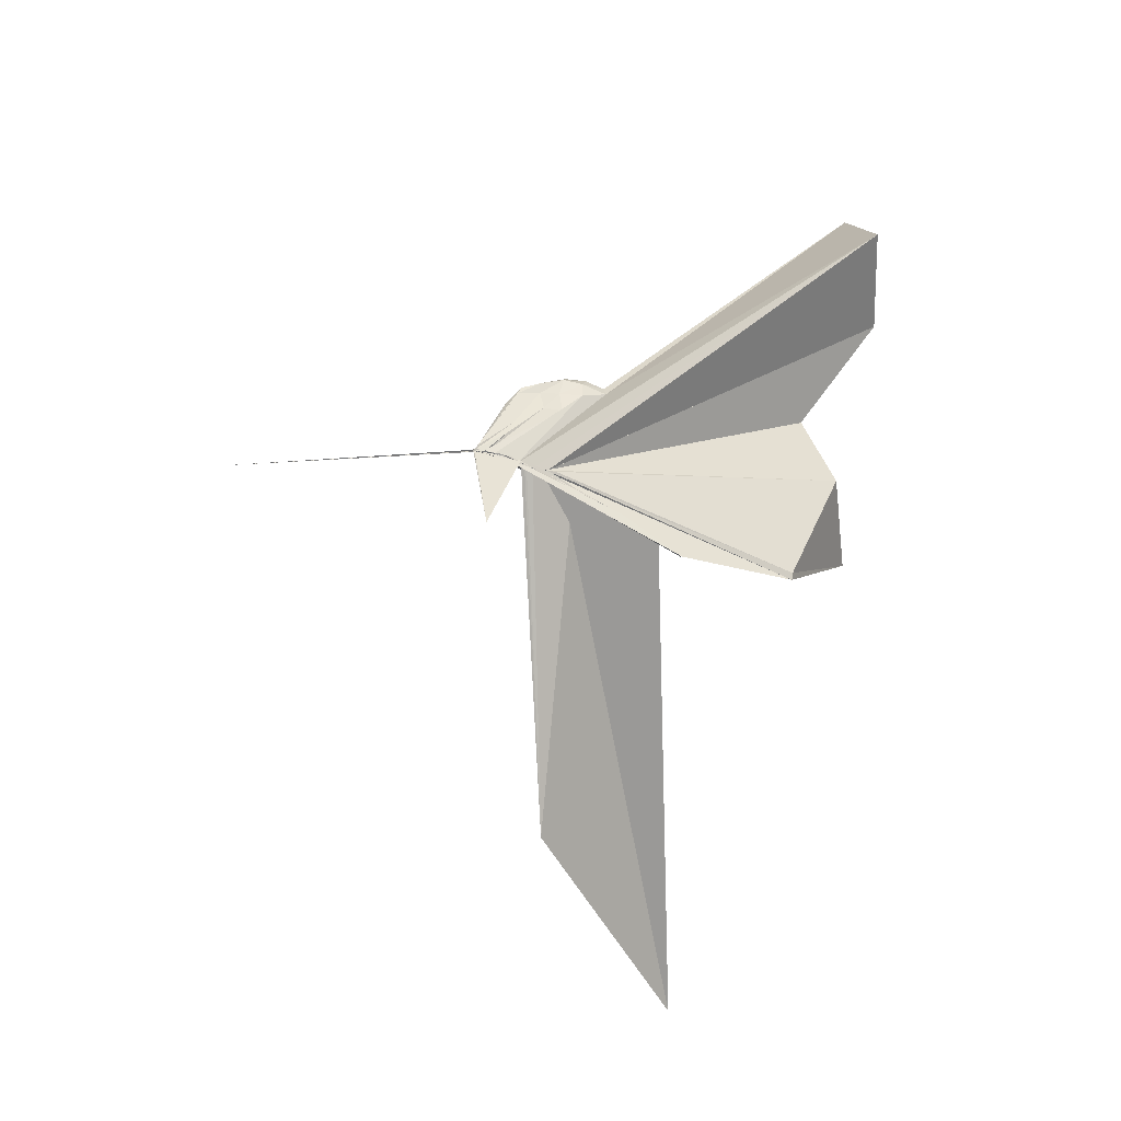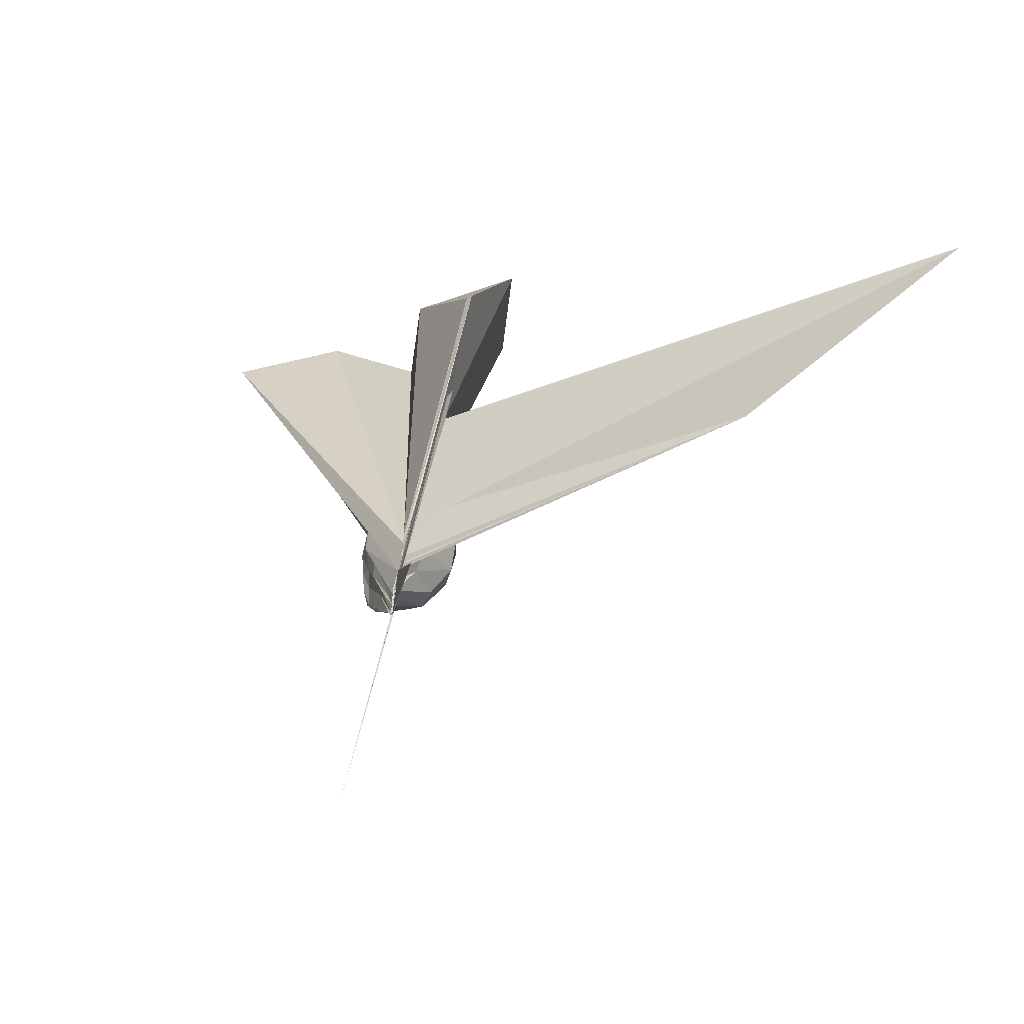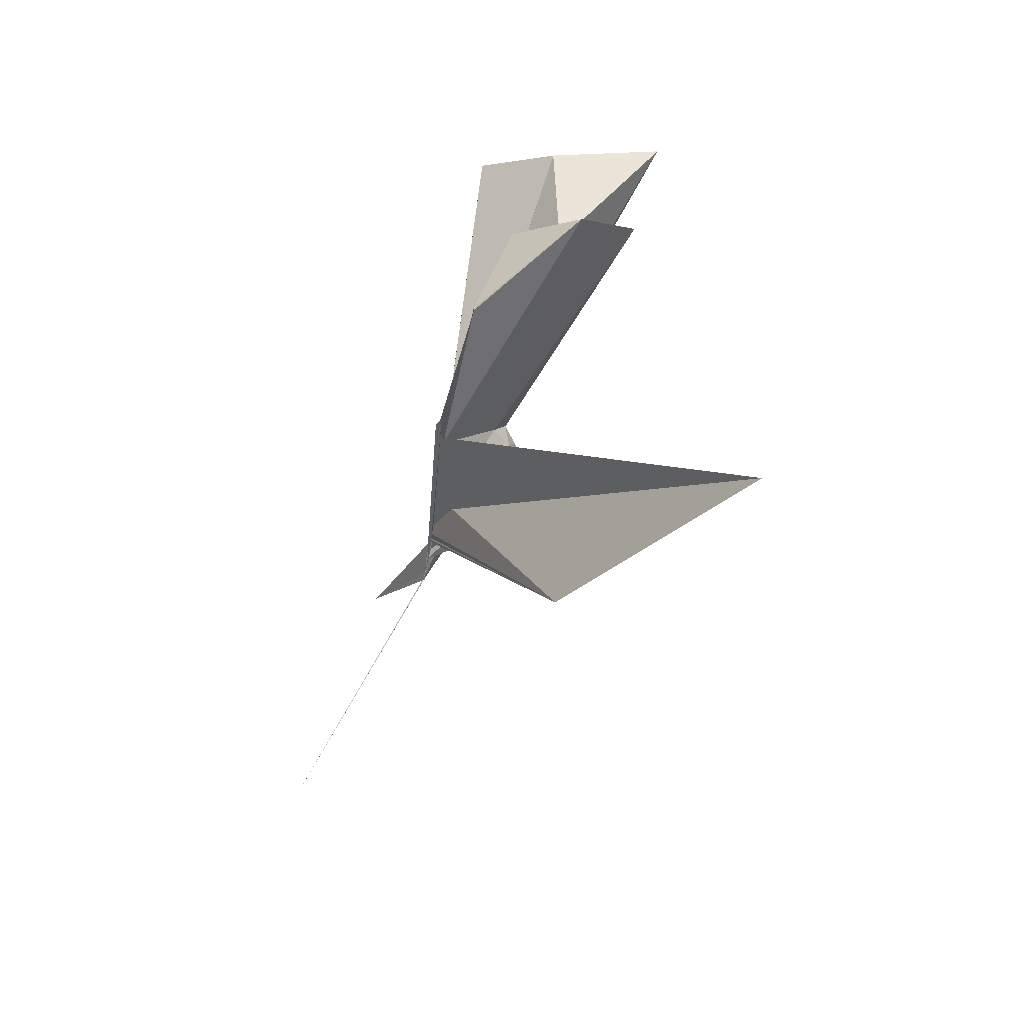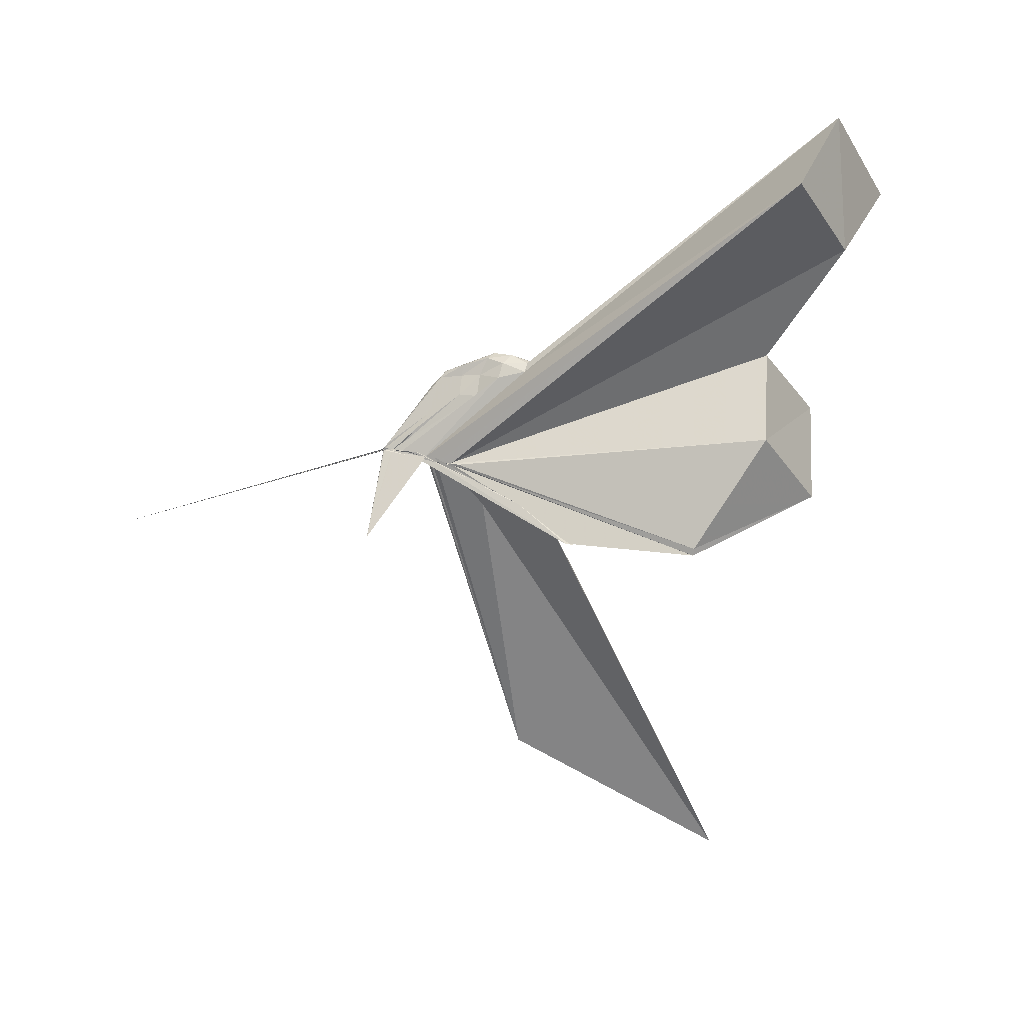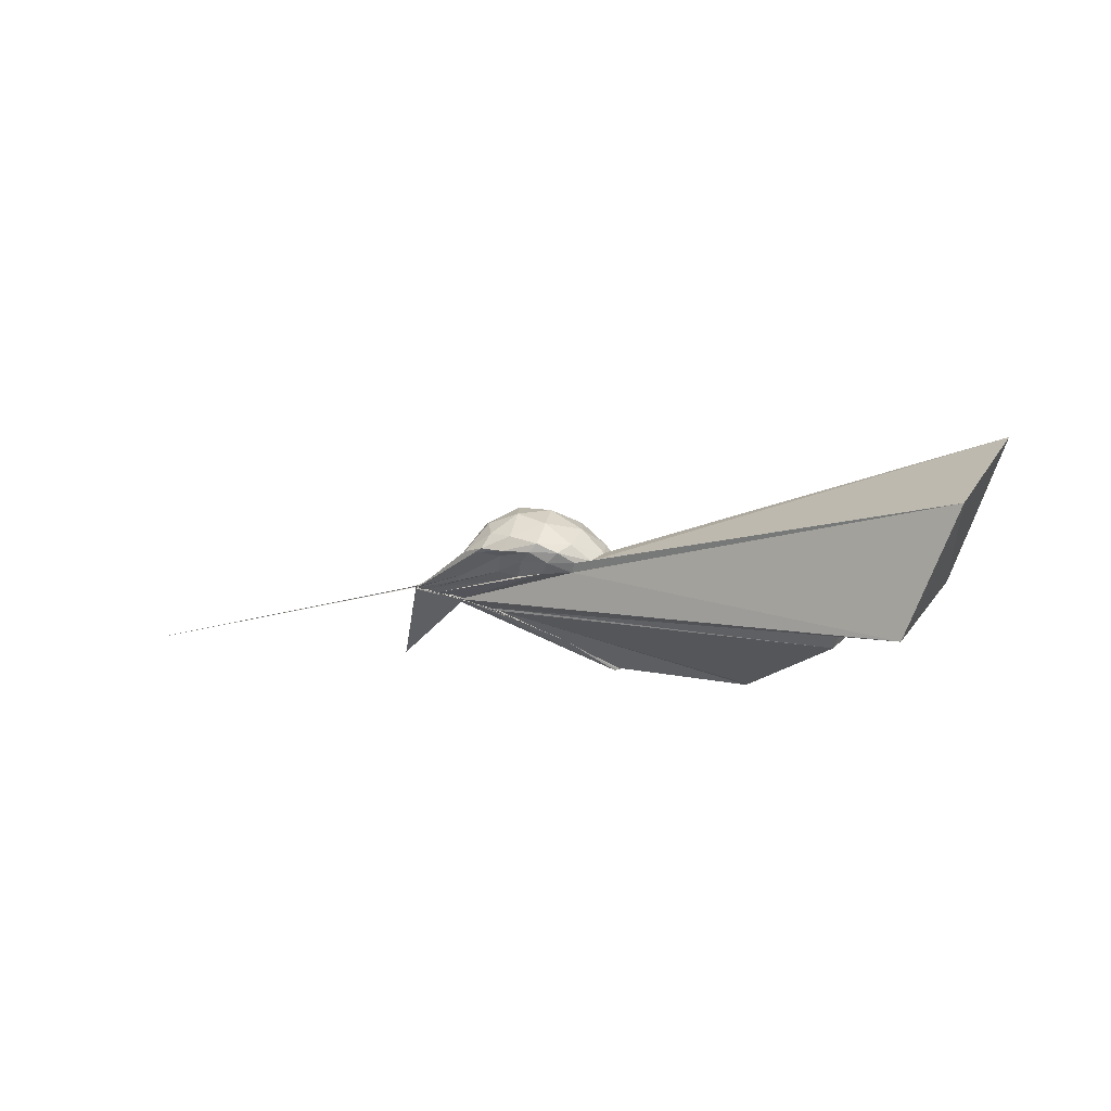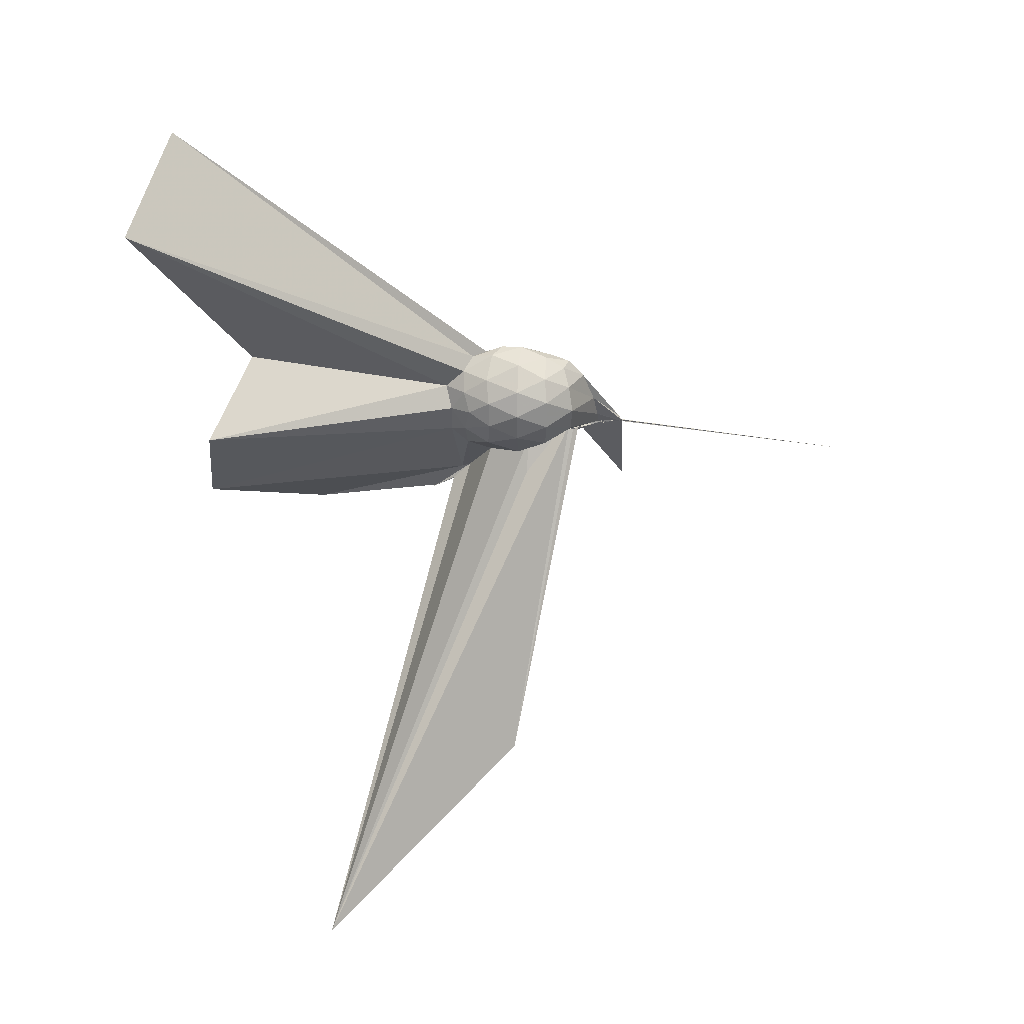
<metadata>
{"format":"obj","ext":"obj","renderer":"f3d","projection":"perspective","resolution":1024,"background":"white","views":[{"elev":-15.4,"azim":-108.7,"up":"+Y"},{"elev":-32.7,"azim":-42.4,"up":"+Z"},{"elev":-73.7,"azim":-8.4,"up":"+Y"},{"elev":10.9,"azim":-72.6,"up":"+Y"},{"elev":75.6,"azim":-74.5,"up":"+Y"},{"elev":25.3,"azim":93.9,"up":"+Y"}]}
</metadata>
<code>
v -0.02948 -0.1576 -0.04167
v -0.03142 -0.1221 -0.2819
v 0.2031 -0.01136 0.1866
v 0.182 0.04615 0.2037
v 0.1433 0.1009 0.2079
v 0.1046 0.1353 0.1819
v 0.0843 0.1451 0.1414
v 0.06281 0.1217 0.1406
v -0.02916 -0.147 -0.158
v -0.02929 -0.1299 -0.1907
v -0.03497 -0.1224 -0.2343
v -0.03429 -0.1202 -0.2438
v -0.02702 -0.1242 -0.2257
v -0.03091 -0.1264 -0.2367
v -0.03015 -0.1242 -0.2154
v -0.06339 -0.3739 0.3062
v -0.05761 -0.3745 0.3122
v -0.0289 -0.1563 -0.08589
v -0.03842 -0.3397 0.2587
v -0.03198 -0.2883 0.2056
v 0.09512 -0.1545 0.2002
v 0.1793 -0.07385 0.202
v 0.2285 0.02792 0.1242
v 0.194 0.09285 0.133
v 0.1292 0.1506 0.1202
v 0.09344 0.1666 0.09039
v 0.06464 0.1454 0.07048
v 0.0426 0.103 0.06279
v -0.03307 -0.123 -0.221
v -0.02873 -0.1253 -0.2383
v -0.02933 -0.1199 -0.2682
v -0.03698 -0.1227 -0.2719
v -0.03015 -0.1203 -0.2785
v -0.03421 -0.1235 -0.2592
v -0.0302 -0.1527 -0.117
v -0.03936 -0.2663 0.1514
v -0.0367 -0.251 0.1174
v -0.02934 -0.1406 -0.1138
v 0.7726 -1.562 0.5868
v 0.07902 -0.1828 0.13
v 0.1908 -0.1157 0.1286
v 0.2282 -0.0457 0.1218
v 0.2299 0.06858 0.03559
v 0.1722 0.1362 0.03669
v 0.103 0.1698 0.03132
v 0.0779 0.1567 0.01746
v 0.06017 0.1069 -0.00123
v 0.03182 0.04621 -0.001688
v -0.03213 -0.1198 -0.2542
v -0.03708 -0.1158 -0.2758
v -0.02807 -0.1158 -0.2802
v -0.0342 -0.1255 -0.2819
v -0.02752 -0.12 -0.2816
v -0.03563 -0.1235 -0.2743
v -0.02693 -0.1535 -0.1078
v -0.0296 -0.1686 -0.0704
v -0.0275 -0.1546 -0.1329
v 0.3357 -1.124 0.03684
v -0.01043 -0.1877 0.01559
v 0.1703 -0.1518 0.03664
v 0.2285 -0.08303 0.03662
v 0.2464 -0.00541 0.0364
v 0.1883 0.09817 -0.04602
v 0.111 0.1402 -0.04608
v 0.06722 0.1342 -0.05693
v 0.06099 0.1025 -0.05963
v 0.03035 0.04859 -0.05732
v -0.02835 -0.1239 -0.2471
v -0.03347 -0.1251 -0.2691
v -0.03671 -0.1236 -0.2813
v -0.03755 -0.1182 -0.2817
v -0.03164 -0.119 -0.2827
v -0.03509 -0.123 -0.2828
v -0.03877 -0.1231 -0.2764
v -0.02834 -0.1217 -0.2536
v -0.02801 -0.1235 -0.2248
v -0.02913 -0.1357 -0.1444
v -0.03119 -0.1545 -0.1113
v 0.04786 -0.1528 -0.05734
v 0.1843 -0.1151 -0.04757
v 0.2228 -0.04552 -0.05361
v 0.2231 0.03378 -0.05376
v 0.1127 0.1074 -0.1009
v 0.06486 0.1137 -0.1132
v 0.056 0.09501 -0.1235
v 0.01053 -0.01235 -0.154
v -0.006924 -0.04994 -0.1772
v -0.03405 -0.1223 -0.2529
v -0.03147 -0.1191 -0.2774
v -0.03006 -0.1199 -0.2821
v -0.0384 -0.1216 -0.2842
v -0.0299 -0.1191 -0.2836
v -0.03605 -0.1215 -0.2816
v -0.02973 -0.1205 -0.2813
v -0.03095 -0.1208 -0.28
v -0.1728 -0.3668 -0.2855
v -0.03144 -0.1253 -0.2532
v -0.03066 -0.1252 -0.1783
v 0.04799 -0.1247 -0.1113
v 0.1389 -0.08074 -0.1248
v 0.1672 -0.01195 -0.1304
v 0.1516 0.05942 -0.1184
v 0.1619 -0.01626 0.2445
v 0.1352 0.04857 0.2622
v 0.5615 0.6448 1.126
v 0.2912 0.8768 1.033
v -0.02999 0.6967 0.9823
v -0.02905 -0.1549 -0.1101
v -0.03344 -0.1235 -0.1998
v -0.02315 -0.143 -0.1635
v -0.02559 -0.1425 -0.1681
v -0.02446 -0.142 -0.1619
v -0.04824 -0.3804 0.3292
v -0.02379 -0.1564 -0.07629
v -0.05306 -0.3759 0.3166
v -0.03234 -0.2968 0.2314
v 0.1266 -0.09812 0.2478
v 0.4742 -0.0108 0.9422
v 0.2536 0.1742 0.8422
v 0.2019 0.497 1.076
v -0.02912 -0.1565 -0.06627
v -0.03023 -0.1533 -0.1135
v -0.02172 -0.1533 -0.1125
v -0.02386 -0.1523 -0.1105
v -0.02865 -0.1561 -0.06427
v 0.001911 -0.3997 0.6822
v 0.2901 -0.2566 0.9837
v 0.09137 -0.0565 0.8761
v -0.02774 -0.1558 -0.07091
v -0.03042 -0.156 -0.07315
v -0.02908 -0.1554 -0.0747
v 0.0007473 -0.3788 0.6848
v 0.05709 0.06325 -0.1592
v -0.002024 -0.03484 -0.2208
v -0.0321 -0.1049 -0.2707
v -0.03644 -0.1227 -0.2824
v -0.03194 -0.1239 -0.2744
v -0.03606 -0.1239 -0.2822
v -0.03639 -0.1164 -0.2814
v -0.03481 -0.1198 -0.2808
v -0.03302 -0.1229 -0.2826
v -0.03423 -0.123 -0.2809
v -0.02966 -0.1198 -0.2825
v -0.0326 -0.1242 -0.2695
v -0.03031 -0.1251 -0.2073
v -0.007482 -0.0924 -0.2038
v 0.02581 -0.02545 -0.192
v -0.03066 -0.1037 -0.2692
v -0.03229 -0.1219 -0.2824
v -0.0287 -0.1219 -0.2807
v -0.02954 -0.1233 -0.2825
v -0.03262 -0.1226 -0.2821
v -0.3491 -0.3361 -1.019
v -0.03065 -0.1202 -0.2818
v -0.03335 -0.1221 -0.2817
v -0.03091 -0.1242 -0.2754
v -0.03039 -0.1196 -0.2795
v -0.03221 -0.1224 -0.2818
v -0.03118 -0.1211 -0.2819
v -0.03157 -0.1256 -0.2817
v -0.03332 -0.1244 -0.2832
v -0.03368 -0.1227 -0.2829
f 3 23 4
f 4 23 24
f 4 24 5
f 5 24 25
f 5 25 6
f 6 25 26
f 6 26 7
f 7 26 27
f 7 27 8
f 8 27 28
f 8 28 9
f 9 28 29
f 9 29 10
f 10 29 30
f 10 30 11
f 11 30 31
f 11 31 12
f 12 31 32
f 12 32 13
f 13 32 33
f 13 33 14
f 14 33 34
f 14 34 15
f 15 34 35
f 15 35 16
f 16 35 36
f 16 36 17
f 17 36 37
f 17 37 18
f 18 37 38
f 18 38 19
f 19 38 39
f 19 39 20
f 20 39 40
f 20 40 21
f 21 40 41
f 21 41 22
f 22 41 42
f 22 42 3
f 3 42 23
f 23 43 24
f 24 43 44
f 24 44 25
f 25 44 45
f 25 45 26
f 26 45 46
f 26 46 27
f 27 46 47
f 27 47 28
f 28 47 48
f 28 48 29
f 29 48 49
f 29 49 30
f 30 49 50
f 30 50 31
f 31 50 51
f 31 51 32
f 32 51 52
f 32 52 33
f 33 52 53
f 33 53 34
f 34 53 54
f 34 54 35
f 35 54 55
f 35 55 36
f 36 55 56
f 36 56 37
f 37 56 57
f 37 57 38
f 38 57 58
f 38 58 39
f 39 58 59
f 39 59 40
f 40 59 60
f 40 60 41
f 41 60 61
f 41 61 42
f 42 61 62
f 42 62 23
f 23 62 43
f 43 63 44
f 44 63 64
f 44 64 45
f 45 64 65
f 45 65 46
f 46 65 66
f 46 66 47
f 47 66 67
f 47 67 48
f 48 67 68
f 48 68 49
f 49 68 69
f 49 69 50
f 50 69 70
f 50 70 51
f 51 70 71
f 51 71 52
f 52 71 72
f 52 72 53
f 53 72 73
f 53 73 54
f 54 73 74
f 54 74 55
f 55 74 75
f 55 75 56
f 56 75 76
f 56 76 57
f 57 76 77
f 57 77 58
f 58 77 78
f 58 78 59
f 59 78 79
f 59 79 60
f 60 79 80
f 60 80 61
f 61 80 81
f 61 81 62
f 62 81 82
f 62 82 43
f 43 82 63
f 63 83 64
f 64 83 84
f 64 84 65
f 65 84 85
f 65 85 66
f 66 85 86
f 66 86 67
f 67 86 87
f 67 87 68
f 68 87 88
f 68 88 69
f 69 88 89
f 69 89 70
f 70 89 90
f 70 90 71
f 71 90 91
f 71 91 72
f 72 91 92
f 72 92 73
f 73 92 93
f 73 93 74
f 74 93 94
f 74 94 75
f 75 94 95
f 75 95 76
f 76 95 96
f 76 96 77
f 77 96 97
f 77 97 78
f 78 97 98
f 78 98 79
f 79 98 99
f 79 99 80
f 80 99 100
f 80 100 81
f 81 100 101
f 81 101 82
f 82 101 102
f 82 102 63
f 63 102 83
f 103 104 118
f 104 119 118
f 104 105 119
f 105 120 119
f 105 106 120
f 106 107 120
f 107 121 120
f 107 108 121
f 108 122 121
f 108 109 122
f 109 110 122
f 110 123 122
f 110 111 123
f 111 124 123
f 111 112 124
f 112 113 124
f 113 125 124
f 113 114 125
f 114 126 125
f 114 115 126
f 115 116 126
f 116 127 126
f 116 117 127
f 117 118 127
f 117 103 118
f 118 119 128
f 119 129 128
f 119 120 129
f 120 121 129
f 121 130 129
f 121 122 130
f 122 123 130
f 123 131 130
f 123 124 131
f 124 125 131
f 125 132 131
f 125 126 132
f 126 127 132
f 127 128 132
f 127 118 128
f 133 148 134
f 134 148 149
f 134 149 135
f 135 149 150
f 135 150 136
f 136 150 137
f 137 150 151
f 137 151 138
f 138 151 152
f 138 152 139
f 139 152 140
f 140 152 153
f 140 153 141
f 141 153 154
f 141 154 142
f 142 154 143
f 143 154 155
f 143 155 144
f 144 155 156
f 144 156 145
f 145 156 146
f 146 156 157
f 146 157 147
f 147 157 148
f 147 148 133
f 148 158 149
f 149 158 159
f 149 159 150
f 150 159 151
f 151 159 160
f 151 160 152
f 152 160 153
f 153 160 161
f 153 161 154
f 154 161 155
f 155 161 162
f 155 162 156
f 156 162 157
f 157 162 158
f 157 158 148
f 3 4 103
f 103 4 104
f 4 5 104
f 104 5 105
f 5 6 105
f 105 6 106
f 6 7 106
f 7 8 106
f 106 8 107
f 8 9 107
f 107 9 108
f 9 10 108
f 108 10 109
f 10 11 109
f 11 12 109
f 109 12 110
f 12 13 110
f 110 13 111
f 13 14 111
f 111 14 112
f 14 15 112
f 15 16 112
f 112 16 113
f 16 17 113
f 113 17 114
f 17 18 114
f 114 18 115
f 18 19 115
f 19 20 115
f 115 20 116
f 20 21 116
f 116 21 117
f 21 22 117
f 117 22 103
f 22 3 103
f 83 133 84
f 84 133 134
f 84 134 85
f 85 134 135
f 85 135 86
f 86 135 136
f 86 136 87
f 87 136 88
f 88 136 137
f 88 137 89
f 89 137 138
f 89 138 90
f 90 138 139
f 90 139 91
f 91 139 92
f 92 139 140
f 92 140 93
f 93 140 141
f 93 141 94
f 94 141 142
f 94 142 95
f 95 142 96
f 96 142 143
f 96 143 97
f 97 143 144
f 97 144 98
f 98 144 145
f 98 145 99
f 99 145 100
f 100 145 146
f 100 146 101
f 101 146 147
f 101 147 102
f 102 147 133
f 102 133 83
f 128 129 1
f 129 130 1
f 130 131 1
f 131 132 1
f 132 128 1
f 159 158 2
f 160 159 2
f 161 160 2
f 162 161 2
f 158 162 2

</code>
